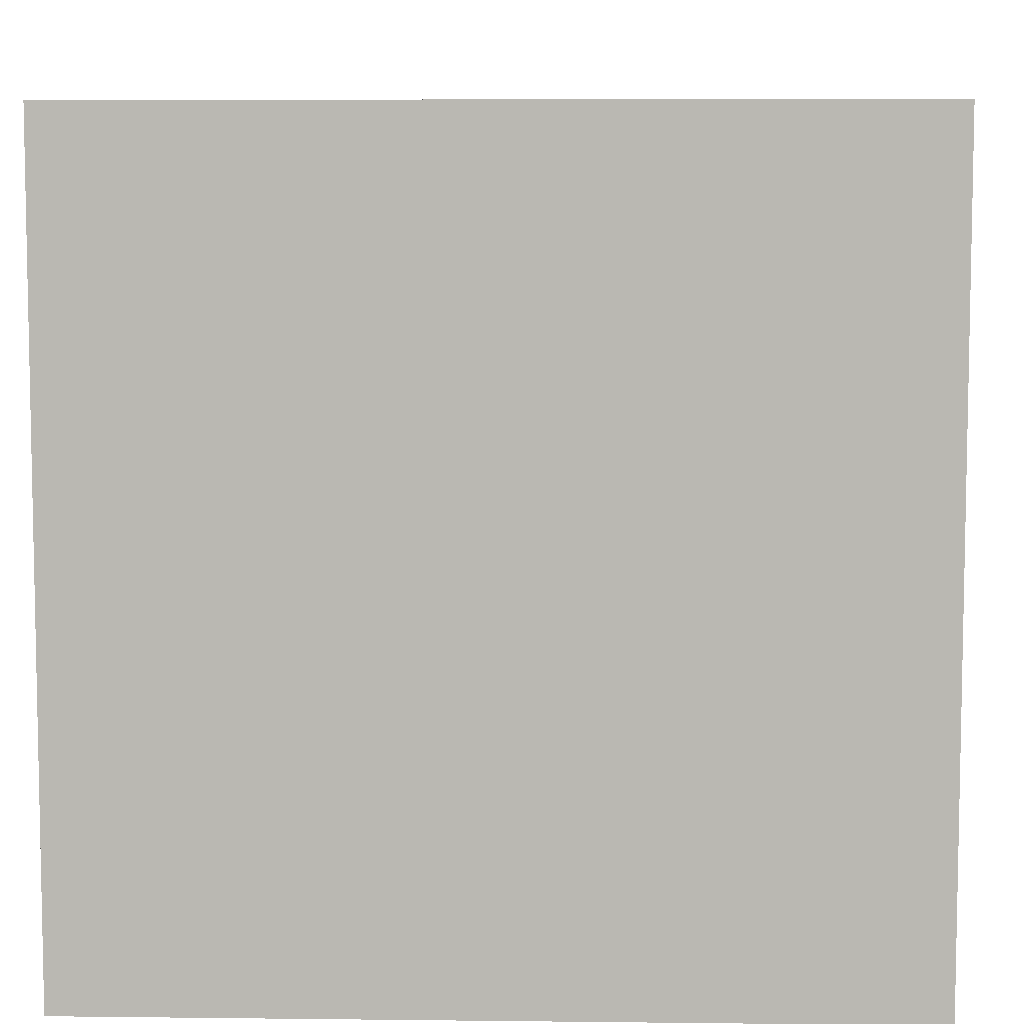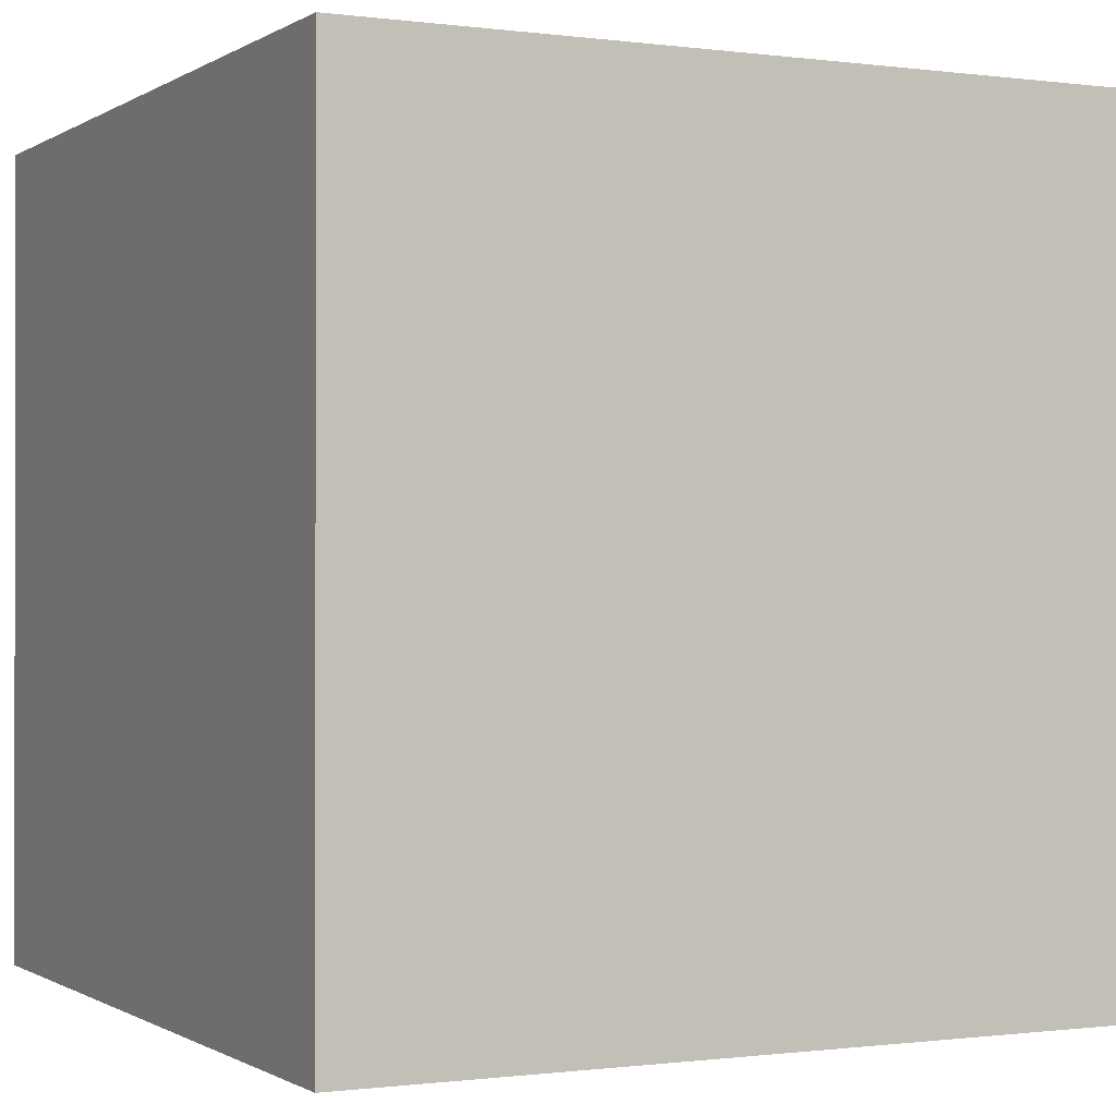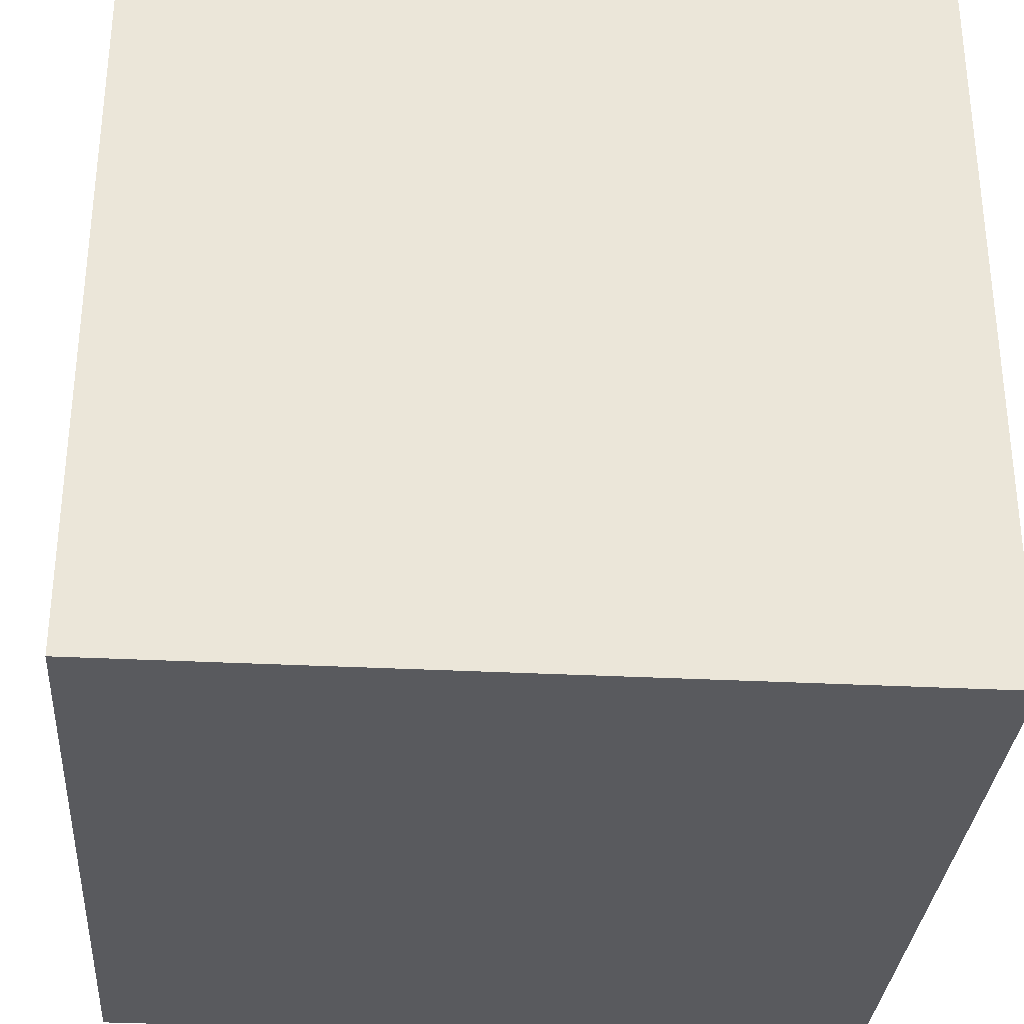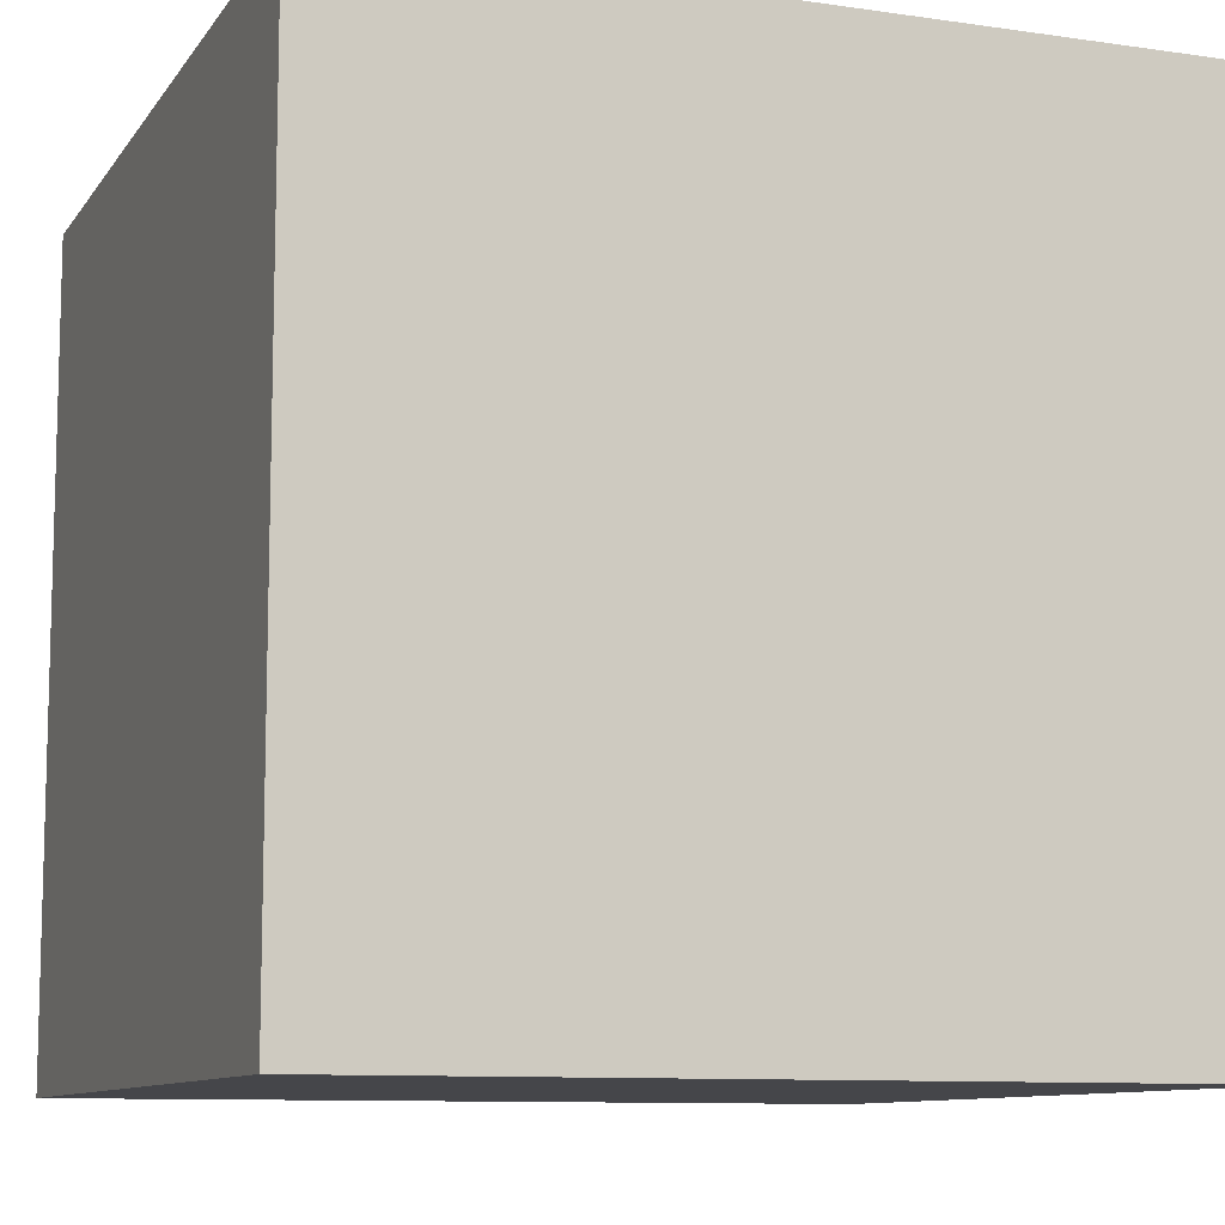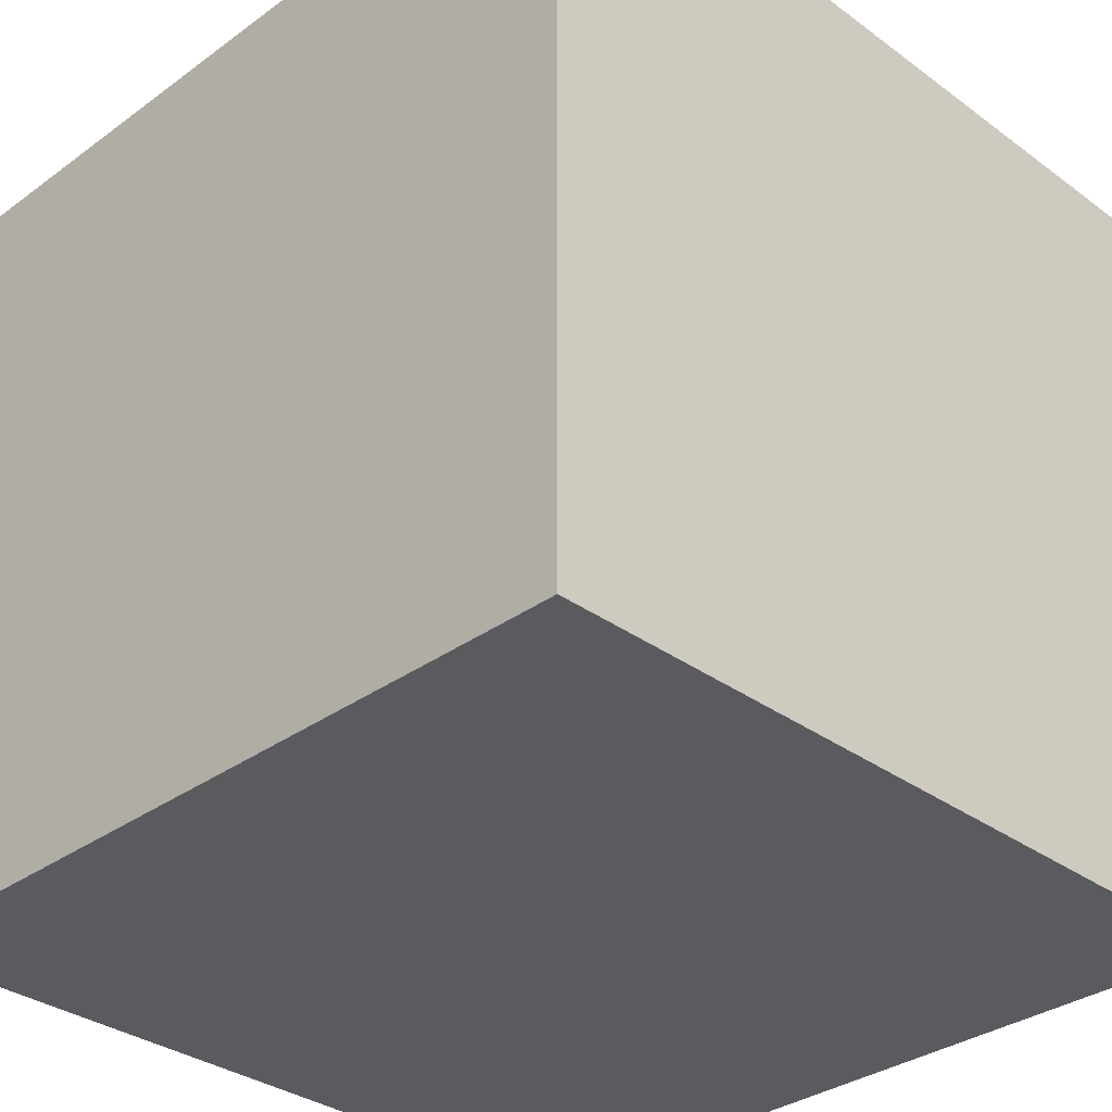
<metadata>
{"format":"obj","ext":"obj","renderer":"f3d","projection":"perspective","resolution":1024,"background":"white","views":[{"elev":7.2,"azim":-88.1,"up":"+Z"},{"elev":-0.5,"azim":63.5,"up":"+Z"},{"elev":-31.8,"azim":-4.2,"up":"+Z"},{"elev":-9.9,"azim":69.4,"up":"+Z"},{"elev":-33.1,"azim":-135.1,"up":"+Y"}]}
</metadata>
<code>
o bell_14
v -0.395 1.5 0.6907
v -0.06441 1.5 0.05097
v 0.1988 1.5 0.7921
v 0.1988 1.4 0.7921
v -0.1737 1.5 1.015
v -0.3925 1.5 0.9102
v 0.1116 1.5 0.4095
v -0.1948 1.5 0.2089
v -0.1948 1.4 0.2089
v 0.1395 1.5 0.64
v -0.3954 1.5 0.6987
v 0.1248 1.5 0.5656
v 0.1248 1.4 0.5656
v 0.1766 1.5 0.7512
v -0.1834 1.5 0.963
v -0.1834 1.4 0.963
v 0.134 1.5 0.6298
v -0.2149 1.5 0.212
v -0.2149 1.4 0.212
v 0.134 1.4 0.6298
v -0.3455 1.5 0.6051
v -0.4121 1.5 0.7179
v -1.042 0.2734 1.5
v -1.172 -1.5 -0.2214
v -0.6348 1.5 -0.07812
v 0.07742 1.5 0.2764
v -0.2827 1.5 0.3048
v -0.2827 1.4 0.3048
v -0.3954 1.4 0.6987
v -0.05679 1.5 0.05927
v -0.05679 1.4 0.05927
v -0.2313 1.5 0.2232
v -0.2313 1.4 0.2232
v 0.2604 -1.172 1.5
v 0.1823 0.4818 1.5
v 0.3255 1.074 1.5
v 0.1823 -0.4818 1.5
v 0.4167 -1.5 -1.042
v 0.4297 -1.5 0.4687
v 0.4818 -1.5 -0.1823
v 1.5 -1.5 1.5
v -0.1562 -1.5 -1.5
v 0.5534 1.5 -0.6738
v 0.1302 1.5 1.302
v 0.1042 1.5 1.5
v 0.4793 -0.7308 -1.5
v 0.1174 1.5 0.5533
v 0.1174 1.4 0.5533
v -0.1678 1.5 0.9717
v 0.1122 1.5 0.3018
v 0.2468 1.5 0.8818
v 0.2468 1.4 0.8818
v 0.02941 1.5 0.09488
v 0.02941 1.4 0.09488
v -0.288 1.5 0.4282
v -0.288 1.4 0.4282
v 0.184 1.5 0.9509
v 0 -0 1.5
v 0 1.25 1.5
v -0.1562 -1.5 0.4427
v -0.2344 -1.5 -0.1042
v -0.1042 -1.5 1.198
v -0.1562 -1.5 -0.7292
v -0.1562 -1.5 -1.224
v -0.06407 1.5 0.04301
v -0.09892 1.5 1.038
v 0.1766 1.4 0.7512
v 0.04224 1.5 0.1672
v 0.04224 1.4 0.1672
v -0.4125 1.5 0.7259
v -0.4125 1.4 0.7259
v 0.2135 1.5 0.8206
v -0.2809 1.5 0.3567
v -0.2809 1.4 0.3567
v 0.02046 1.5 0.2101
v 0.02358 1.5 0.2302
v -0.104 1.5 0.04528
v 0.02046 1.4 0.2101
v -0.3696 1.5 0.6559
v 1.5 1.5 -1.5
v 1.5 1.5 1.5
v 1.068 -1.5 0.1823
v 1.094 -1.5 -0.3385
v 1.042 -0.4167 1.5
v 0.2449 1.5 0.9256
v 0.2449 1.4 0.9256
v 0.1593 1.5 0.6907
v 0.1593 1.4 0.6907
v 0.1088 1.5 0.3814
v 0.1088 1.4 0.3814
v -0.4865 1.5 0.8702
v -0.198 1.5 0.09706
v -0.3805 1.5 0.9107
v -0.3805 1.4 0.9107
v 0.1122 1.4 0.3018
v 0.1113 1.5 0.5091
v -0.09392 1.5 1.015
v -0.1858 1.5 0.1853
v -0.1051 1.5 0.06916
v -0.1051 1.4 0.06916
v 0.1033 1.4 0.4171
v -0.03775 1.5 0.08003
v 0.1516 1.5 0.9615
v -0.3572 1.5 0.9237
v 0.2499 1.5 0.9019
v -0.6185 -0.2474 1.5
v -0.3516 1.016 1.5
v -0.4883 -1.5 -0.4297
v -0.4948 0.5208 1.5
v -1.5 -0.8724 0.1823
v -1.5 0.3906 -0.1693
v -1.5 0.3776 0.8398
v -1.5 1.5 -1.5
v -1.5 0.2083 -1.25
v -1.5 1.5 1.5
v -1.5 0.05208 -0.8464
v -1.5 -0.1823 0.4818
v -1.5 -0.2083 -0.07812
v -1.5 -0.1823 1.146
v -1.5 1.25 0.1562
v -1.5 1.042 -0.2865
v -1.5 -0.4687 -0.4427
v -1.5 -1.5 1.5
v -1.5 1.5 0.1302
v -1.5 -1.263 0.2865
v 0.07742 1.4 0.2764
v 0.1033 1.5 0.4171
v -0.1134 1.5 0.07678
v 0.04711 1.5 0.9809
v 0.2139 1.5 0.8126
v 0.2163 1.5 0.9404
v -0.4753 1.5 0.795
v -0.4753 1.4 0.795
v -0.3572 1.4 0.9237
v 0.2353 1.5 0.8694
v 0.2353 1.4 0.8694
v 0.9115 -0 1.5
v 1.5 -1.5 -1.5
v 0.1955 1.5 0.776
v -0.2509 1.5 0.9561
v 0.03914 1.5 0.1029
v 0.1113 1.4 0.5091
v -0.3615 1.5 0.6523
v -0.3615 1.4 0.6523
v -0.05731 1.5 0.07121
v -0.05731 1.4 0.07121
v 0.1477 1.5 0.6822
v -0.497 1.5 0.8379
v -0.497 1.4 0.8379
v 0.2499 1.4 0.9019
v -0.1858 1.4 0.1853
v -0.2486 1.5 0.2544
v -0.09892 1.4 1.038
v 0.223 1.5 0.833
v 0.003874 1.5 0.08581
v 0.1621 1.5 0.7187
v 0.04708 1.5 0.1475
v 0.04708 1.4 0.1475
v -0.278 1.5 0.289
v -0.278 1.4 0.289
v -0.1678 1.4 0.9717
v 1.5 -0.1302 -1.5
v 1.5 0.9106 -0.03906
v 1.5 -0.3906 -1.042
v 1.5 -0.4765 0.7088
v 0.08936 1.5 0.2769
v 0.02358 1.4 0.2302
v 0.1184 1.5 0.5294
v 0.1184 1.4 0.5294
v -0.387 1.5 0.6911
v -0.387 1.4 0.6911
v -1.5 -1.5 -1.5
v -0.9375 -1.5 0.4297
v 0.2163 1.4 0.9404
v 0.009673 1.5 0.09005
v -0.4507 1.5 0.8854
v -0.1092 1.5 0.07297
v -0.1999 1.5 0.1408
v -0.3258 1.5 0.937
v -0.3258 1.4 0.937
v 0.04481 1.5 0.1075
v 0.1211 1.5 0.5594
v 0.1173 1.5 0.3698
v 0.1477 1.4 0.6822
v -0.3646 -1.094 1.5
v -0.198 1.4 0.09706
v -0.1854 1.5 0.08166
v -0.4865 1.4 0.8702
v -0.4206 1.5 0.7295
v -0.4206 1.4 0.7295
v -0.03775 1.4 0.08003
v -0.2486 1.4 0.2544
v -0.1854 1.4 0.08166
v -0.3124 1.5 0.5308
v -0.3124 1.4 0.5308
v -0.3139 1.5 0.94
v -0.3017 1.5 0.4674
v -0.09392 1.4 1.015
v 0.04481 1.4 0.1075
v -0.104 1.4 0.04528
v -0.3209 1.5 0.5444
v 0.2324 1.5 0.8453
v -0.3017 1.4 0.4674
v 0.1152 1.5 0.5203
v -0.06407 1.4 0.04301
v -0.3355 1.5 0.9306
v -0.1999 1.4 0.1408
v -0.3295 1.5 0.558
v -0.3295 1.4 0.558
v 0.1621 1.4 0.7187
v 0.1116 1.4 0.4095
v 0.2139 1.4 0.8126
v 0.1516 1.4 0.9615
v -0.2509 1.4 0.9561
v -0.1737 1.4 1.015
v 0.08936 1.4 0.2769
v 0.1451 1.5 0.6502
v -0.3925 1.4 0.9102
v 0.1955 1.4 0.776
v 0.05405 1.5 0.2634
v 0.05405 1.4 0.2634
v -0.4977 1.5 0.8538
v -0.4977 1.4 0.8538
v 0.04466 1.5 0.1573
v -0.3452 1.5 0.9242
v -0.3452 1.4 0.9242
v 0.04851 1.5 0.2532
v 0.1697 1.5 0.727
v -0.1865 1.5 0.2012
v -0.1865 1.4 0.2012
v -0.1134 1.4 0.07678
v 0.04297 1.5 0.243
v 0.04297 1.4 0.243
v 0.04711 1.4 0.9809
v -0.3696 1.4 0.6559
v -0.1005 1.5 0.9825
v -0.1005 1.4 0.9825
v -0.395 1.4 0.6907
v -0.06441 1.4 0.05097
v -0.1651 1.5 0.07455
v -0.1651 1.4 0.07455
v 0.1697 1.4 0.727
v 0.1173 1.4 0.3698
v -0.001925 1.5 0.08157
v -0.001925 1.4 0.08157
v 0.2135 1.4 0.8206
v -0.4121 1.4 0.7179
v 0.1451 1.4 0.6502
v 0.009674 1.4 0.09005
v 0.2324 1.4 0.8453
v -0.1668 1.5 1.04
v -0.1668 1.4 1.04
f 115 119 123
f 123 34 185
f 123 110 125
f 123 24 173
f 185 106 123
f 123 23 115
f 62 41 123
f 115 112 119
f 119 117 123
f 123 117 110
f 41 34 123
f 106 23 123
f 125 172 123
f 173 60 123
f 60 62 123
f 112 117 119
f 110 172 125
f 24 61 173
f 34 37 185
f 37 106 185
f 117 118 110
f 172 24 123
f 110 122 172
f 61 60 173
f 60 41 62
f 118 122 110
f 24 108 61
f 60 39 41
f 41 37 34
f 37 58 106
f 172 108 24
f 106 109 23
f 58 109 106
f 109 115 23
f 112 111 117
f 111 118 117
f 41 84 37
f 58 35 109
f 109 107 115
f 115 111 112
f 60 40 39
f 118 116 122
f 61 40 60
f 37 137 58
f 116 172 122
f 108 63 61
f 84 137 37
f 35 107 109
f 115 121 111
f 172 63 108
f 40 82 39
f 82 41 39
f 111 116 118
f 137 35 58
f 63 40 61
f 120 121 115
f 172 64 63
f 116 114 172
f 137 81 35
f 35 36 107
f 107 45 115
f 25 124 115
f 124 120 115
f 63 38 40
f 40 83 82
f 36 59 107
f 121 113 111
f 42 64 172
f 64 38 63
f 82 138 41
f 165 41 138
f 115 196 179
f 115 176 91
f 132 189 25
f 115 91 222
f 25 115 222
f 148 132 25
f 25 222 148
f 113 116 111
f 114 113 172
f 46 42 172
f 41 137 84
f 81 36 35
f 59 45 107
f 179 206 225
f 6 176 115
f 115 179 225
f 104 93 6
f 115 225 104
f 115 104 6
f 189 70 22
f 22 11 1
f 1 170 79
f 79 143 21
f 208 201 194
f 79 21 208
f 25 189 22
f 1 79 208
f 25 22 1
f 208 194 25
f 25 1 208
f 113 46 172
f 38 138 40
f 138 83 40
f 44 115 45
f 115 5 49
f 49 15 140
f 140 196 115
f 115 49 140
f 73 27 25
f 25 194 197
f 197 55 73
f 25 197 73
f 178 92 25
f 25 152 32
f 25 32 18
f 25 18 98
f 25 98 178
f 113 114 116
f 66 115 44
f 115 66 251
f 115 251 5
f 25 27 159
f 25 159 152
f 77 65 25
f 128 177 99
f 128 99 77
f 25 92 187
f 240 128 77
f 25 187 240
f 25 240 77
f 8 229 98
f 18 8 98
f 129 236 97
f 66 129 97
f 30 43 65
f 2 30 65
f 124 121 120
f 41 81 137
f 36 45 59
f 103 129 66
f 66 44 103
f 244 155 175
f 145 102 244
f 30 145 244
f 53 141 43
f 43 30 244
f 175 53 43
f 244 175 43
f 42 38 64
f 83 138 82
f 44 81 131
f 131 57 103
f 131 103 44
f 43 141 181
f 224 68 43
f 157 224 43
f 43 181 157
f 80 46 113
f 72 154 202
f 202 135 51
f 85 131 81
f 81 72 202
f 105 85 81
f 81 202 51
f 51 105 81
f 50 43 68
f 166 50 68
f 227 220 26
f 232 227 26
f 26 166 68
f 75 76 232
f 232 26 68
f 68 75 232
f 124 113 121
f 81 44 45
f 81 228 14
f 139 3 130
f 130 72 81
f 81 14 139
f 81 139 130
f 43 25 65
f 25 113 124
f 42 138 38
f 81 147 87
f 87 156 228
f 87 228 81
f 50 81 43
f 46 138 42
f 36 81 45
f 81 204 168
f 17 10 217
f 47 182 12
f 168 47 12
f 12 17 217
f 217 147 81
f 12 217 81
f 81 168 12
f 127 96 81
f 81 50 183
f 7 127 81
f 183 89 7
f 81 183 7
f 164 163 165
f 165 81 41
f 96 204 81
f 163 81 165
f 43 113 25
f 164 165 138
f 80 113 43
f 162 46 80
f 162 163 164
f 80 81 163
f 80 43 81
f 162 138 46
f 162 164 138
f 80 163 162
f 160 28 192
f 28 160 27
f 152 159 160
f 160 192 152
f 74 192 28
f 159 27 160
f 27 73 28
f 74 9 192
f 74 28 73
f 192 33 152
f 167 9 74
f 192 9 33
f 73 55 74
f 32 152 33
f 167 230 9
f 74 221 167
f 33 9 19
f 56 74 55
f 18 32 33
f 33 19 18
f 167 78 230
f 9 230 8
f 101 221 74
f 167 221 233
f 19 9 18
f 74 56 101
f 55 197 56
f 78 167 75
f 230 78 151
f 229 8 230
f 8 18 9
f 90 221 101
f 167 233 76
f 227 232 233
f 233 221 227
f 56 142 101
f 203 56 197
f 76 75 167
f 98 229 230
f 230 151 98
f 231 151 78
f 221 90 126
f 101 211 90
f 232 76 233
f 220 227 221
f 142 56 203
f 101 142 127
f 75 68 69
f 69 78 75
f 231 207 151
f 191 231 78
f 26 220 221
f 221 126 26
f 90 95 126
f 211 101 7
f 90 211 89
f 142 203 195
f 96 127 142
f 127 7 101
f 195 203 197
f 197 194 195
f 78 69 191
f 68 224 69
f 178 98 151
f 151 207 178
f 241 207 231
f 191 146 231
f 90 243 95
f 126 95 216
f 7 89 211
f 89 183 90
f 142 195 48
f 142 169 204
f 204 96 142
f 194 201 195
f 191 69 249
f 224 157 158
f 158 69 224
f 186 207 241
f 128 240 241
f 241 231 128
f 146 191 145
f 231 146 100
f 126 216 26
f 243 90 183
f 95 243 50
f 216 95 166
f 48 169 142
f 195 20 48
f 169 168 204
f 201 208 209
f 209 195 201
f 191 249 245
f 69 158 249
f 157 181 158
f 207 186 178
f 241 193 186
f 240 187 241
f 102 145 191
f 145 30 146
f 177 128 231
f 231 100 177
f 100 146 239
f 166 26 216
f 183 50 243
f 50 166 95
f 169 48 168
f 195 209 20
f 48 20 13
f 208 21 209
f 191 245 102
f 155 244 245
f 245 249 155
f 249 158 54
f 199 158 181
f 92 178 186
f 193 241 187
f 187 92 186
f 186 193 187
f 31 146 30
f 99 177 100
f 200 100 239
f 31 239 146
f 47 168 48
f 144 20 209
f 182 47 48
f 48 13 182
f 17 12 13
f 13 20 17
f 21 143 144
f 144 209 21
f 244 102 245
f 175 155 249
f 249 54 175
f 158 199 54
f 199 181 141
f 30 2 31
f 77 99 100
f 100 200 77
f 239 205 200
f 239 31 2
f 16 20 144
f 12 182 13
f 143 79 144
f 53 175 54
f 141 53 54
f 54 199 141
f 205 239 65
f 200 205 77
f 2 65 239
f 184 20 16
f 16 144 214
f 10 17 20
f 20 248 10
f 235 144 79
f 65 77 205
f 20 184 248
f 16 237 184
f 140 15 16
f 16 214 140
f 144 171 214
f 217 10 248
f 171 144 235
f 248 184 217
f 237 16 161
f 237 210 184
f 15 49 16
f 171 226 214
f 79 170 171
f 171 235 79
f 147 217 184
f 237 161 215
f 161 16 49
f 210 237 234
f 184 210 88
f 196 140 214
f 214 180 196
f 71 226 171
f 214 226 180
f 184 88 87
f 87 147 184
f 198 237 215
f 215 161 49
f 49 5 215
f 67 210 234
f 234 237 129
f 156 87 88
f 88 210 156
f 180 179 196
f 71 94 226
f 29 71 171
f 206 179 180
f 180 226 206
f 170 1 238
f 238 171 170
f 97 236 237
f 237 198 97
f 215 252 198
f 67 242 210
f 4 67 234
f 236 129 237
f 129 103 234
f 94 71 190
f 226 94 134
f 71 29 247
f 238 29 171
f 225 206 226
f 5 251 252
f 252 215 5
f 153 198 252
f 242 67 14
f 14 228 242
f 228 156 210
f 210 242 228
f 67 4 219
f 234 213 4
f 213 234 103
f 94 190 218
f 190 71 189
f 104 225 226
f 226 134 104
f 134 94 104
f 22 70 71
f 71 247 22
f 11 22 247
f 247 29 11
f 1 11 29
f 29 238 1
f 198 153 97
f 251 66 252
f 153 252 66
f 67 219 14
f 219 4 139
f 246 4 213
f 103 57 213
f 6 93 94
f 94 218 6
f 133 218 190
f 70 189 71
f 189 132 190
f 93 104 94
f 66 97 153
f 139 14 219
f 3 139 4
f 4 246 212
f 246 213 136
f 57 131 174
f 174 213 57
f 133 188 218
f 133 190 132
f 130 3 4
f 4 212 130
f 212 246 130
f 136 250 246
f 136 213 174
f 176 6 218
f 218 188 176
f 188 133 149
f 72 130 246
f 250 136 202
f 246 250 154
f 154 72 246
f 174 150 136
f 131 85 86
f 86 174 131
f 188 91 176
f 149 223 188
f 132 148 149
f 149 133 132
f 135 202 136
f 202 154 250
f 150 174 86
f 150 52 136
f 85 105 86
f 188 223 91
f 148 222 223
f 223 149 148
f 51 135 136
f 136 52 51
f 150 86 105
f 52 150 51
f 222 91 223
f 105 51 150

</code>
